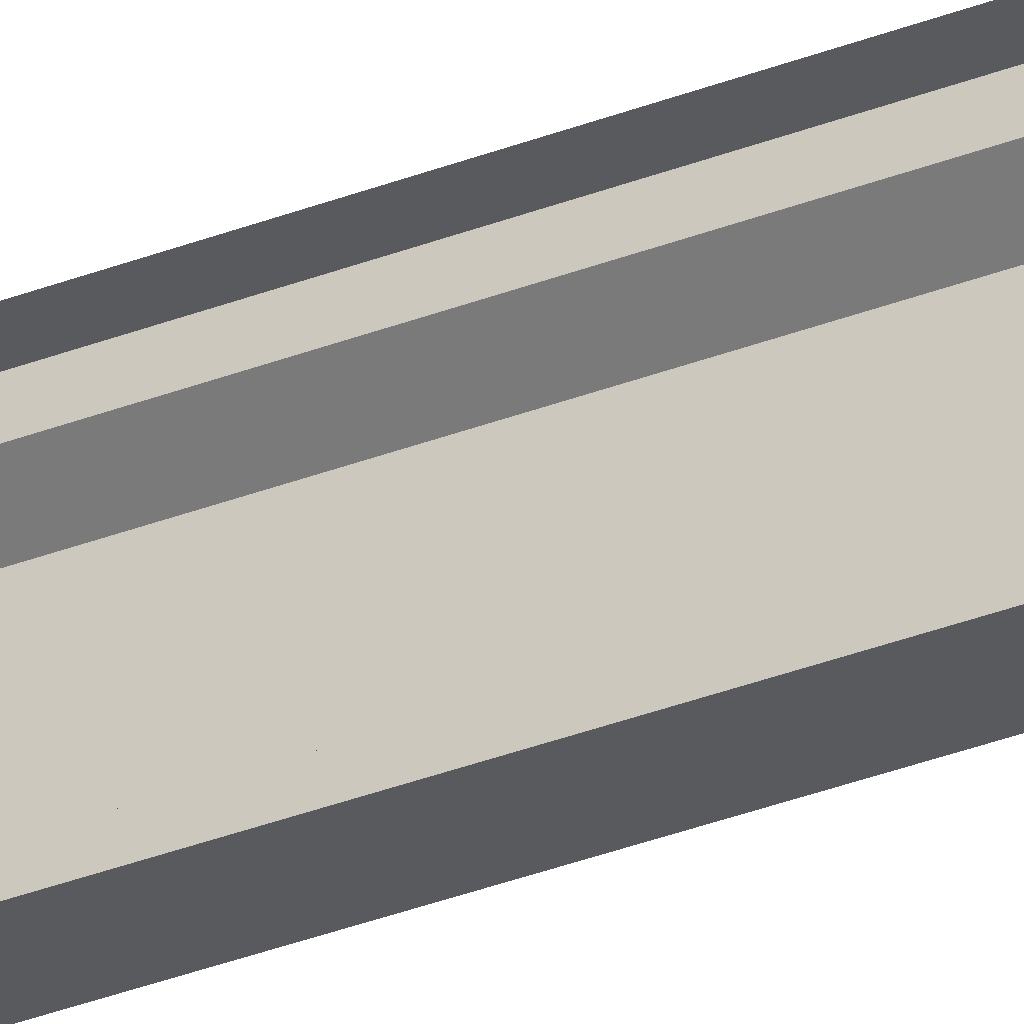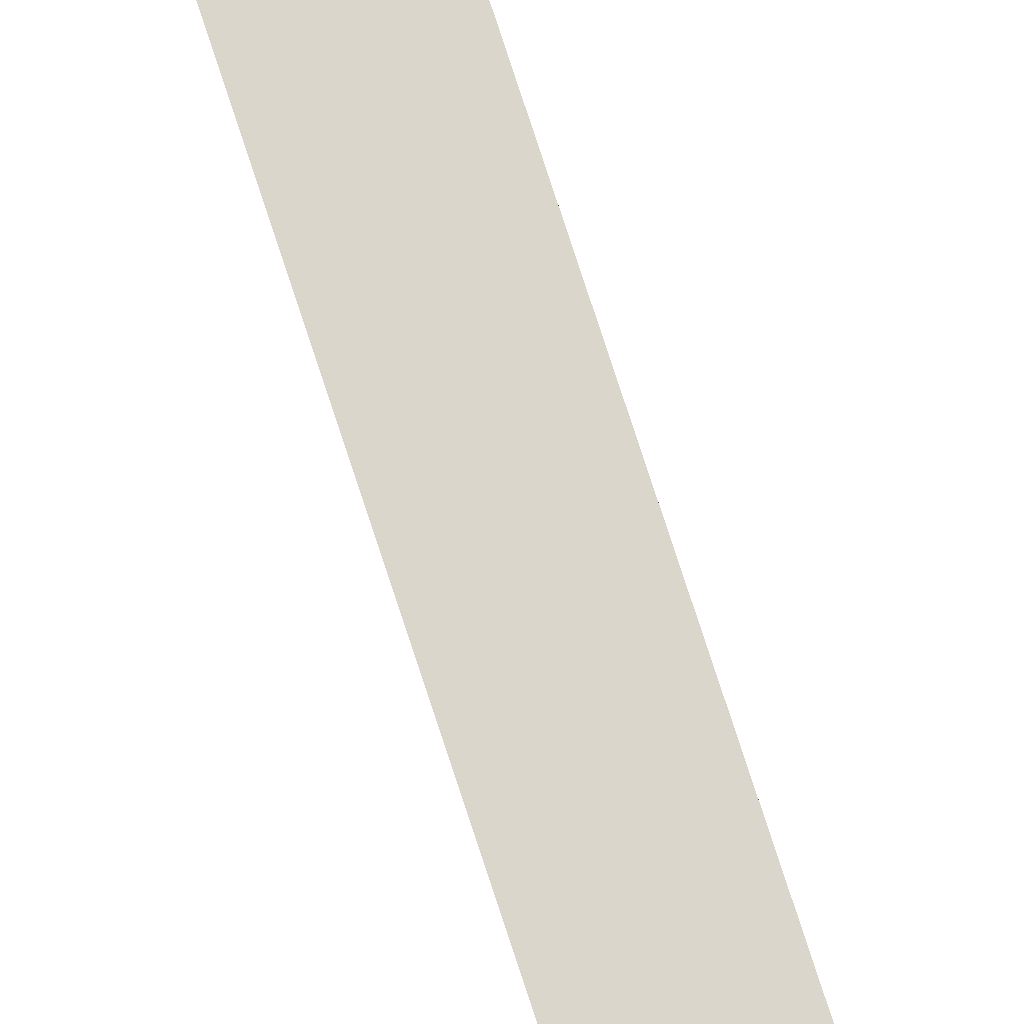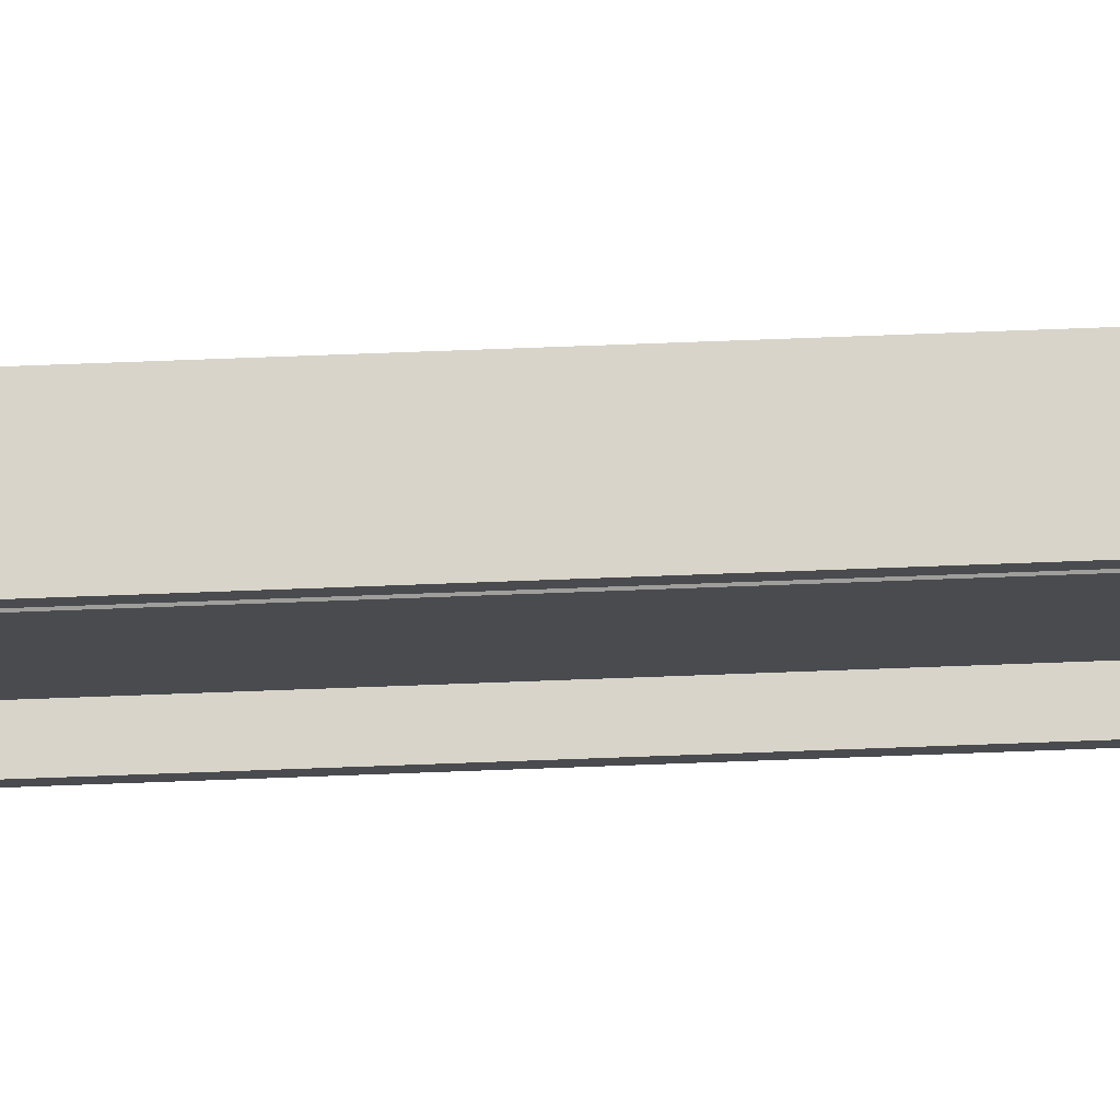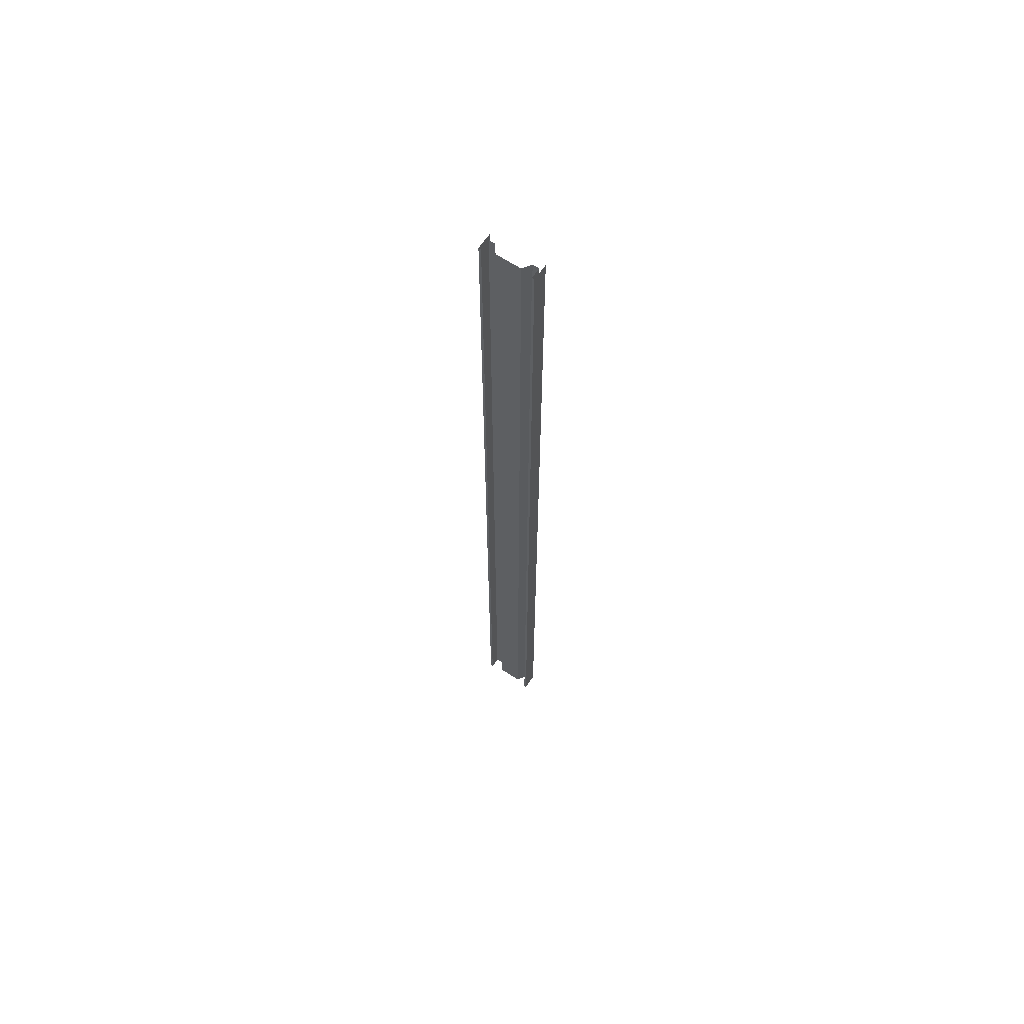
<metadata>
{"format":"obj","ext":"obj","renderer":"f3d","projection":"perspective","resolution":1024,"background":"white","views":[{"elev":-31.3,"azim":119.6,"up":"+Y"},{"elev":73.5,"azim":162.2,"up":"+Y"},{"elev":75.7,"azim":-92.1,"up":"+Y"},{"elev":64.3,"azim":-56.4,"up":"+Z"}]}
</metadata>
<code>
o db1gl_1_1/db1gl_1/mesh40/mesh40-geometry#mesh40-geometry
v -0.515 0.3702 -0.4589
v -0.515 0.3448 0.5044
v -0.515 0.3702 0.5044
v -0.515 0.3448 -0.4589
v -0.5066 0.3758 0.5044
v -0.5066 0.3392 -0.4589
v -0.5066 0.3758 -0.4589
v -0.5066 0.3392 0.5044
v -0.5066 0.3824 -0.4589
v -0.5066 0.3325 0.5044
v -0.5066 0.3824 0.5044
v -0.5066 0.3325 -0.4589
v -0.5178 0.3824 0.5044
v -0.5178 0.3325 -0.4589
v -0.5178 0.3824 -0.4589
v -0.5178 0.3325 0.5044
v -0.5178 0.385 -0.4589
v -0.5178 0.3301 0.5044
v -0.5178 0.385 0.5044
v -0.5178 0.3301 -0.4589
v -0.501 0.385 0.5044
v -0.501 0.3301 -0.4589
v -0.501 0.385 -0.4589
v -0.501 0.3301 0.5044
f 1 2 3
f 2 1 4
f 3 2 1
f 4 1 2
f 5 1 3
f 3 1 5
f 6 2 4
f 4 2 6
f 1 5 7
f 7 5 1
f 2 6 8
f 8 6 2
f 5 9 7
f 7 9 5
f 6 10 8
f 8 10 6
f 9 5 11
f 11 5 9
f 10 6 12
f 12 6 10
f 13 9 11
f 11 9 13
f 14 10 12
f 12 10 14
f 9 13 15
f 15 13 9
f 10 14 16
f 16 14 10
f 13 17 15
f 15 17 13
f 14 18 16
f 16 18 14
f 17 13 19
f 19 13 17
f 18 14 20
f 20 14 18
f 21 17 19
f 19 17 21
f 22 18 20
f 20 18 22
f 17 21 23
f 23 21 17
f 18 22 24
f 24 22 18

</code>
